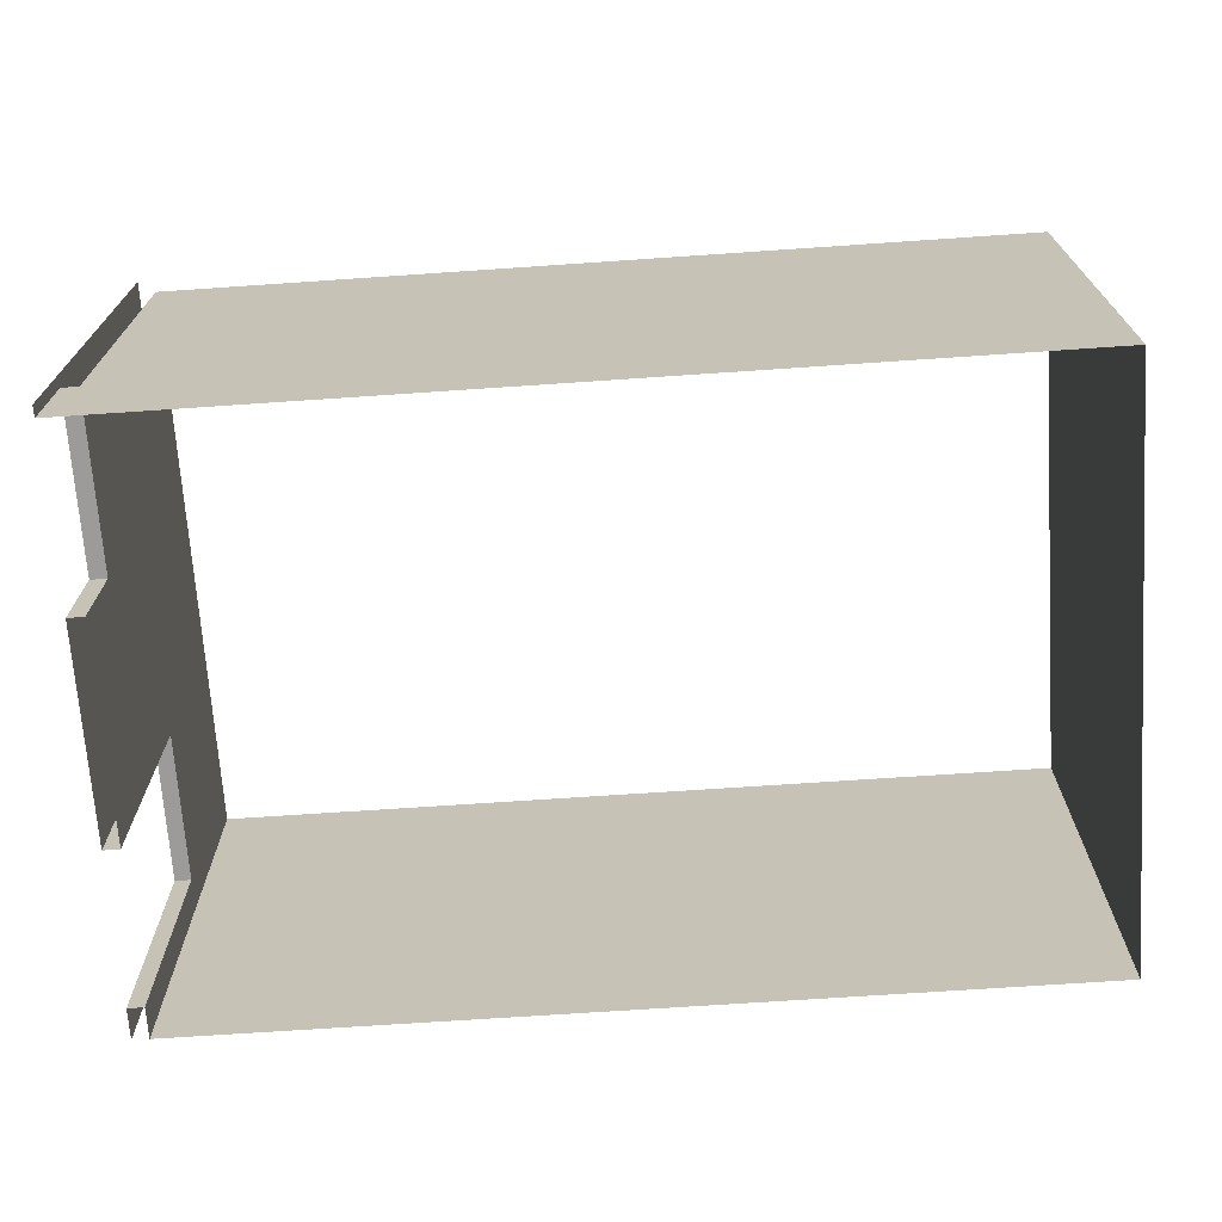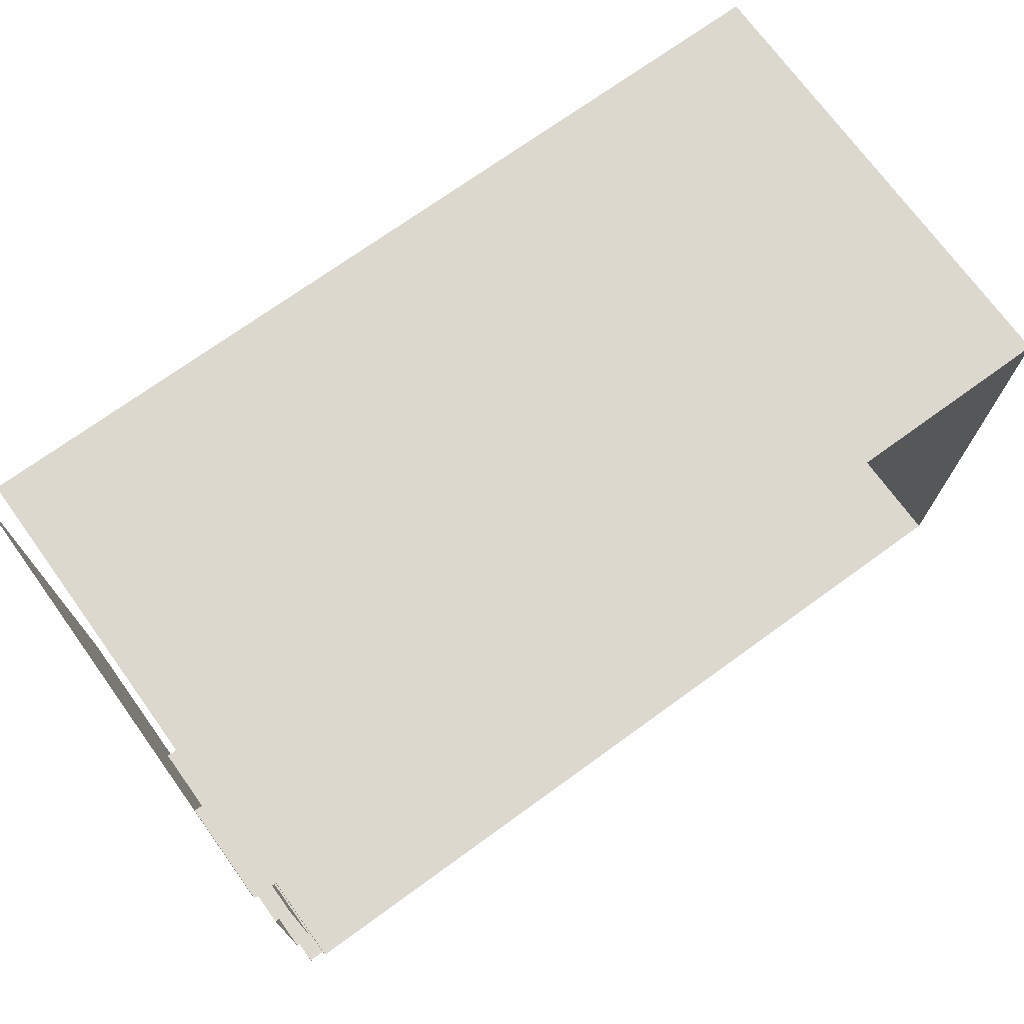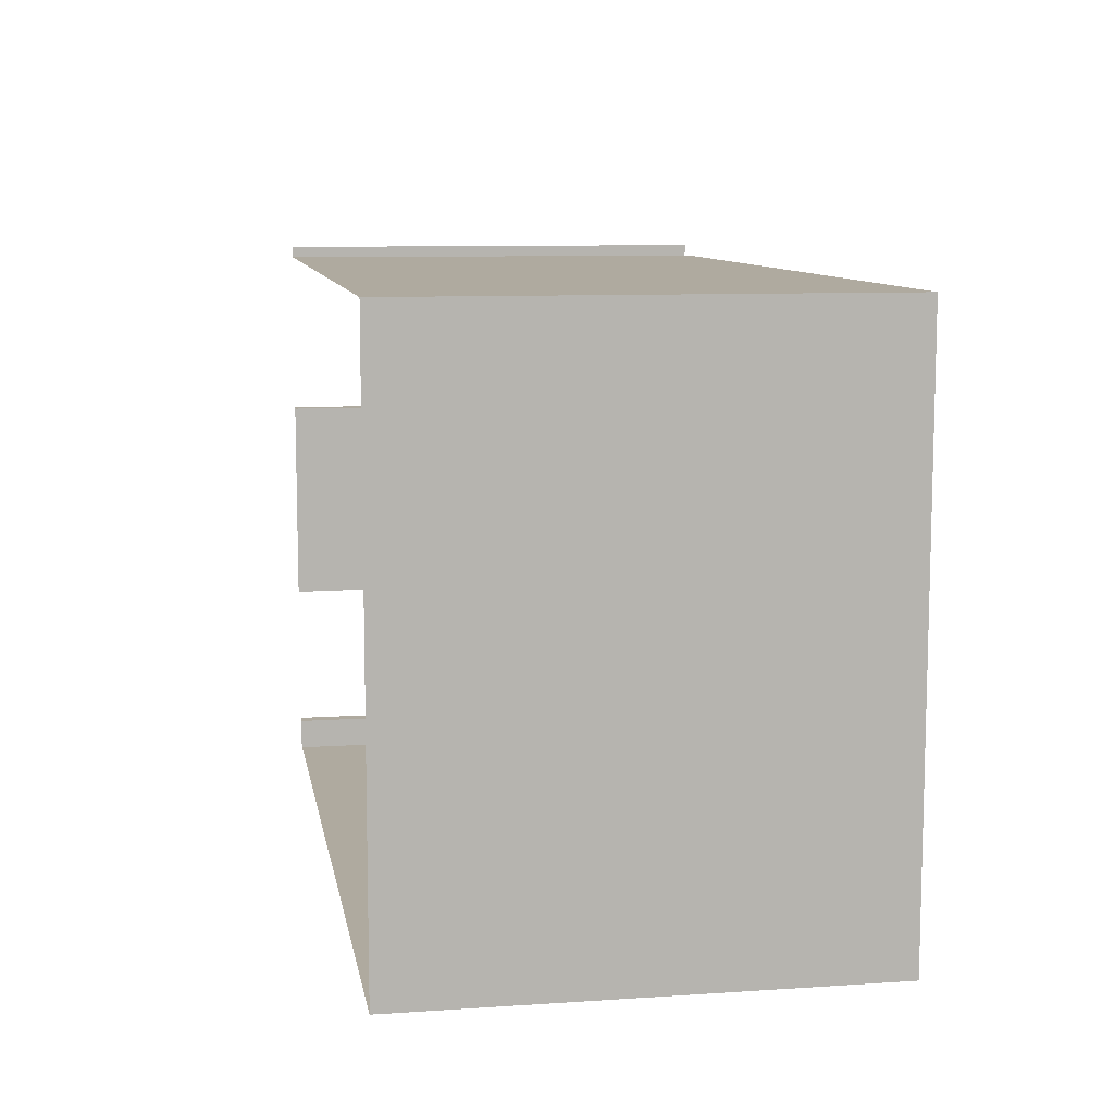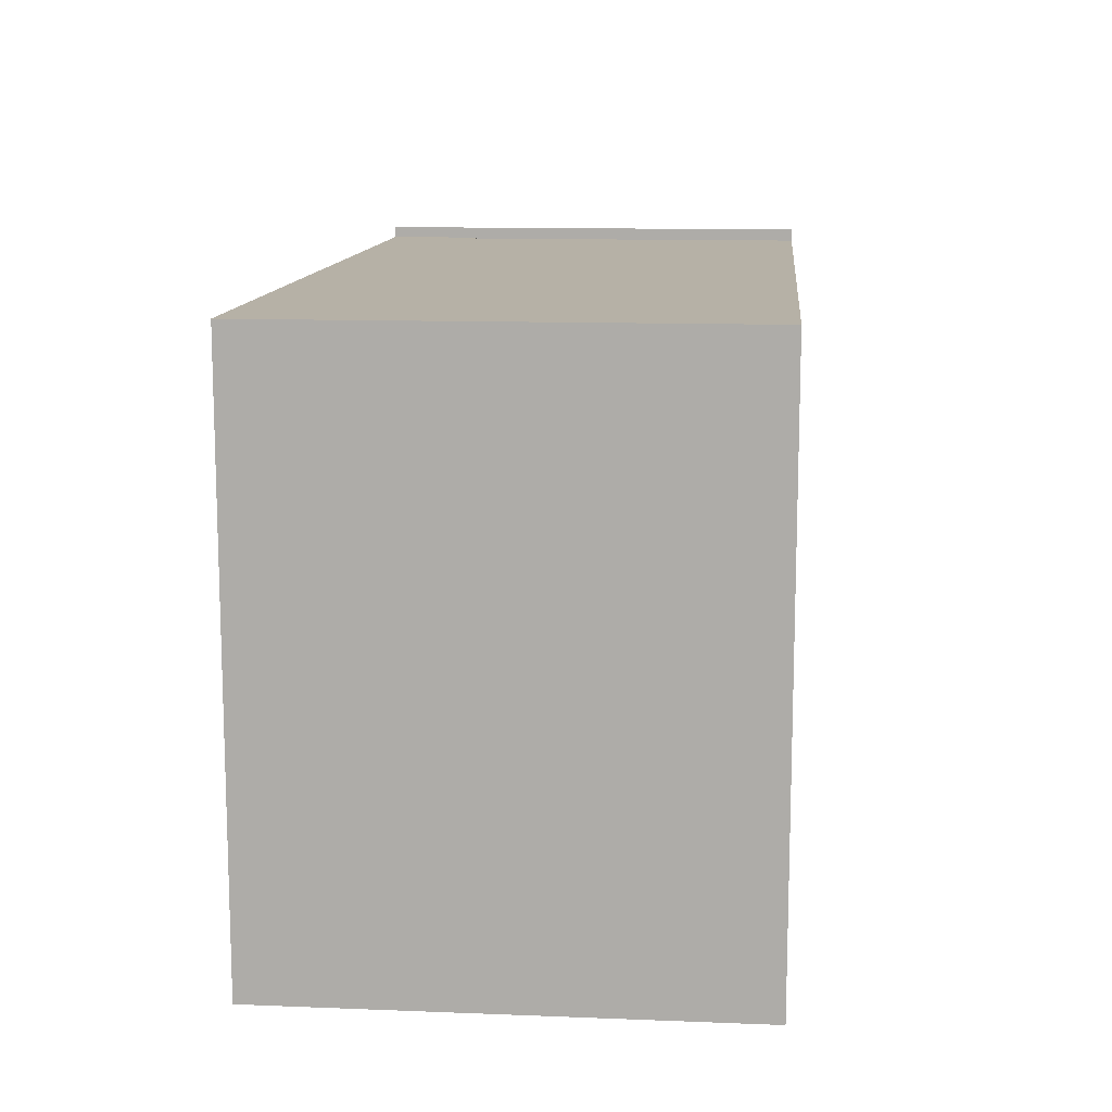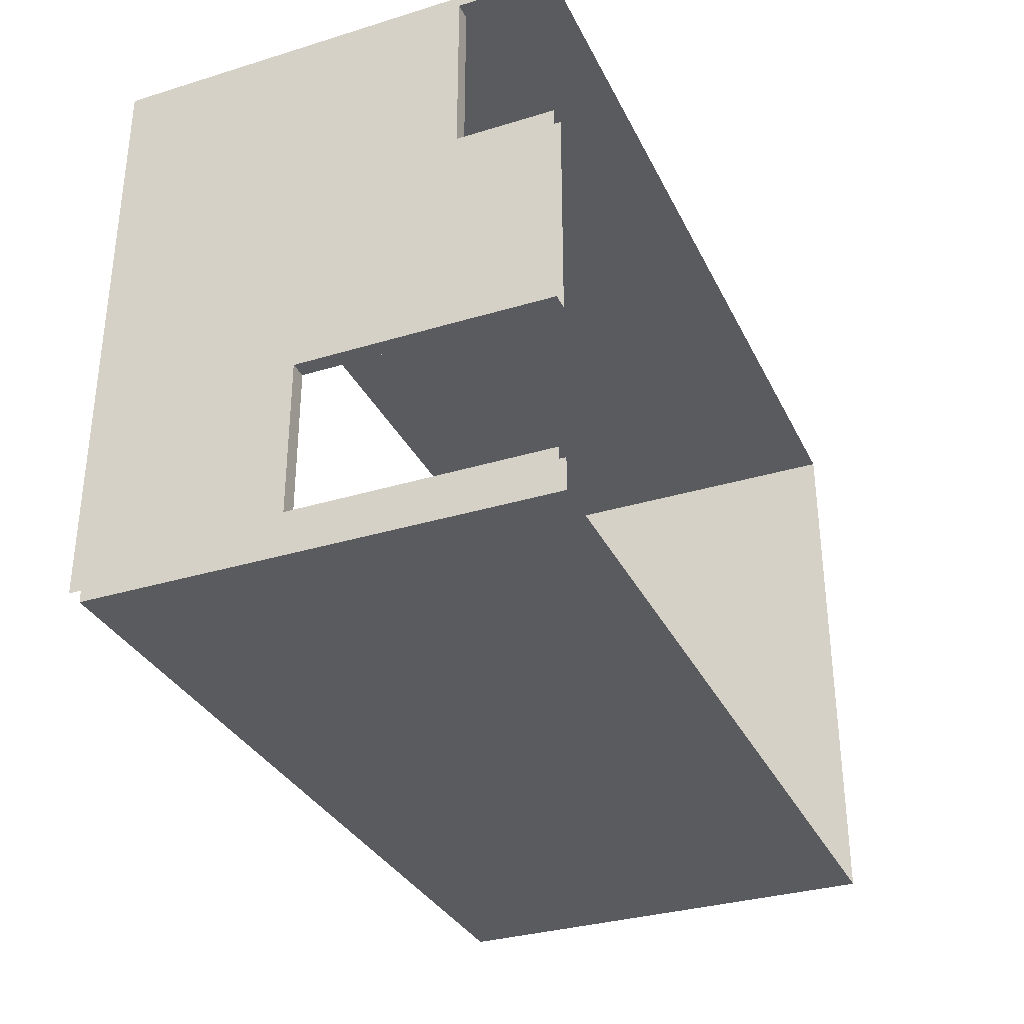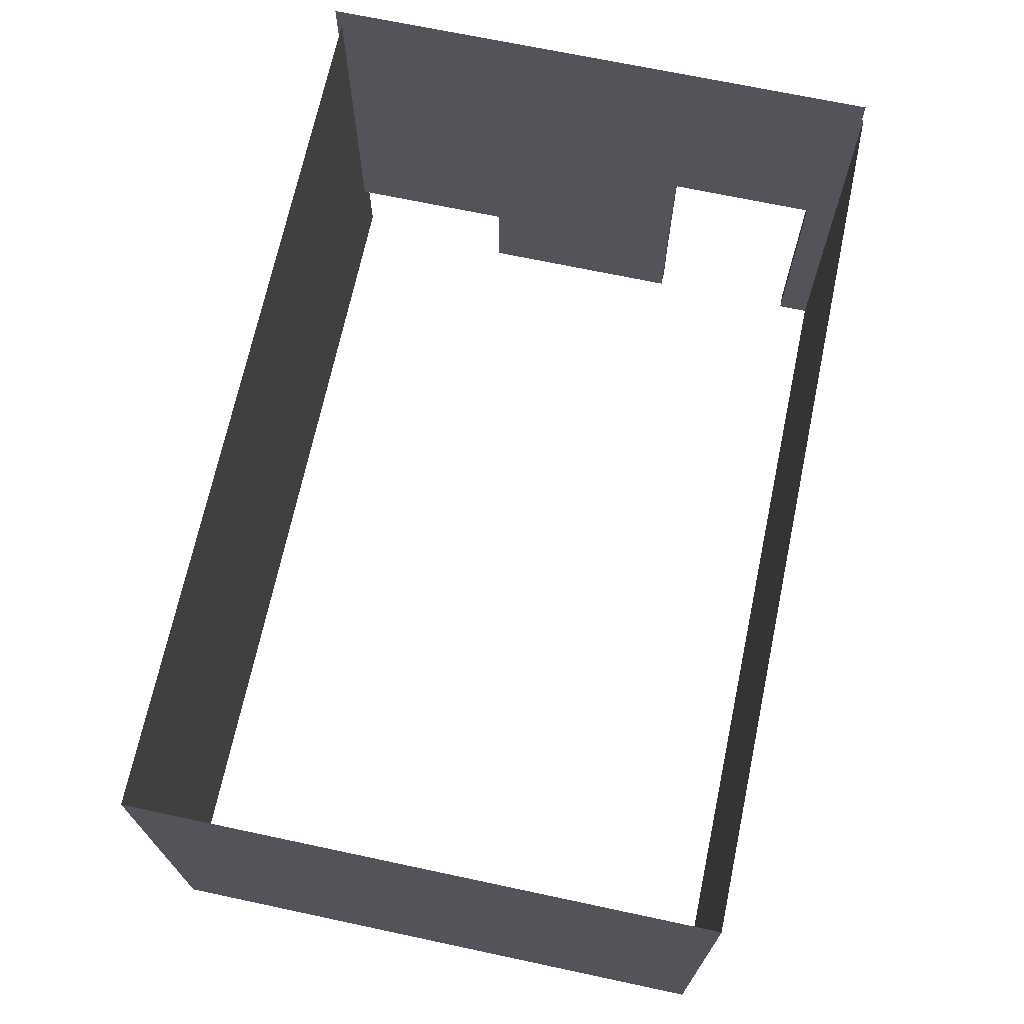
<metadata>
{"format":"obj","ext":"obj","renderer":"f3d","projection":"perspective","resolution":1024,"background":"white","views":[{"elev":-69.9,"azim":3.9,"up":"+Y"},{"elev":72.2,"azim":-35.9,"up":"+Z"},{"elev":9.5,"azim":80.2,"up":"+Z"},{"elev":12.1,"azim":95.3,"up":"+Z"},{"elev":-32.8,"azim":-67.1,"up":"+Z"},{"elev":69.6,"azim":102.0,"up":"+Y"}]}
</metadata>
<code>
g default
v -649.9 -359.8 -378
v -626.8 -359.8 -378
v -649.9 -6.959 180.5
v -649.9 286.2 180.5
v -649.9 -6.959 -595.2
v -649.9 -6.959 -377.3
v -626.8 -6.959 -377.3
v -649.9 286.2 -77.44
v -626.8 -359.8 -77.44
v -649.9 -359.8 -77.44
v -649.9 -6.959 -77.44
v -649.9 -224.7 180.5
v -649.9 -224.7 -77.44
v -649.9 -224.7 -377.3
v -626.8 -224.7 -77.44
v -626.8 -224.7 -377.3
v -626.8 -224.7 164.4
v -649.9 -224.7 164.4
v -649.9 -6.959 164.4
v -649.9 286.2 164.4
v -649.9 -359.4 180.5
v -626.8 -359.4 164.4
v -649.9 -359.4 164.4
v -626.8 -359.8 -595.2
v -649.9 -359.8 -595.2
v -626.8 -6.959 -595.2
v -649.9 286.2 -595.2
v -649.9 286.2 -377.3
v -649.9 -6.959 -640.1
v -649.9 286.2 -640.1
v -649.9 -359.8 -640.1
g BathroomShell:BigRoomWall BathroomShell:null1
f 6 28 5
f 5 28 27
f 19 20 11
f 11 20 8
f 11 8 6
f 6 8 28
f 18 19 13
f 13 19 11
f 13 14 10
f 10 14 1
f 13 11 14
f 14 11 6
f 6 7 14
f 14 7 16
f 5 26 6
f 6 26 7
f 14 16 1
f 1 16 2
f 10 9 13
f 13 9 15
f 13 15 18
f 18 15 17
f 12 3 18
f 18 3 19
f 3 4 19
f 19 4 20
f 12 18 21
f 21 18 23
f 18 17 23
f 23 17 22
f 26 5 24
f 24 5 25
f 5 27 30 29
f 25 5 29 31
g default
v -626.8 286.2 -377.3
v -626.8 286.2 -77.44
v -626.8 -6.959 -77.44
v -626.8 286.2 164.4
v -626.8 -6.959 164.4
v 605.9 -6.959 164.4
v 605.9 286.2 164.4
v 605.9 -224.7 164.4
v 605.9 -359.4 164.4
v 605.9 -224.7 -640.1
v 605.9 -359.6 -640.1
v -626.8 -6.959 -640.1
v -626.8 286.2 -640.1
v -626.8 286.2 -595.2
v 605.9 286.2 -640.1
v 605.9 -6.959 -640.1
v -626.8 -359.8 -640.1
v -626.8 -6.959 -377.3
v -626.8 -6.959 -595.2
v -626.8 -359.8 -595.2
v -626.8 -224.7 164.4
v -626.8 -224.7 -77.44
v -626.8 -359.4 164.4
v -626.8 -224.7 -377.3
v -626.8 -359.8 -77.44
v -626.8 -359.8 -378
v 605.9 -359.6 -640.1
g BathroomShell:null1 BathroomShell:Bathroom
f 49 50 32
f 32 50 45
f 35 36 33
f 33 36 34
f 34 49 33
f 33 49 32
f 36 52 34
f 34 52 53
f 53 56 55
f 55 56 57
f 34 53 49
f 49 53 55
f 36 35 37
f 37 35 38
f 52 36 39
f 39 36 37
f 54 52 40
f 40 52 39
f 38 46 37
f 37 46 47
f 37 47 39
f 39 47 41
f 39 41 40
f 40 41 58
f 44 43 46
f 46 43 47
f 43 48 47
f 47 48 42
f 43 44 45 50
f 48 43 50 51

</code>
